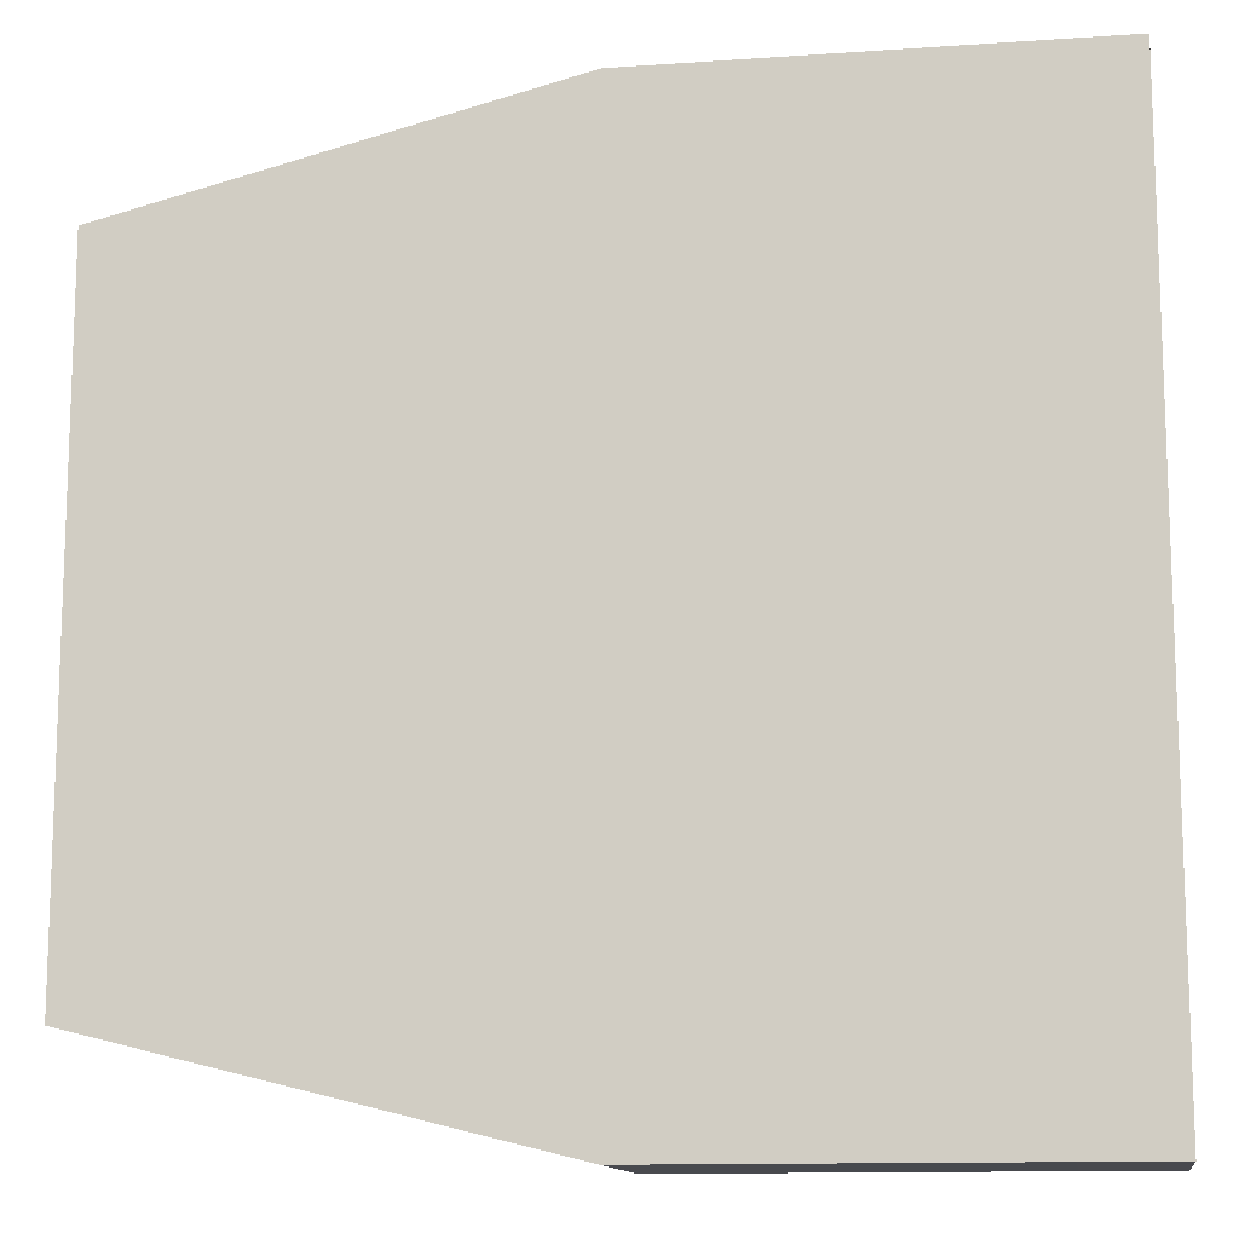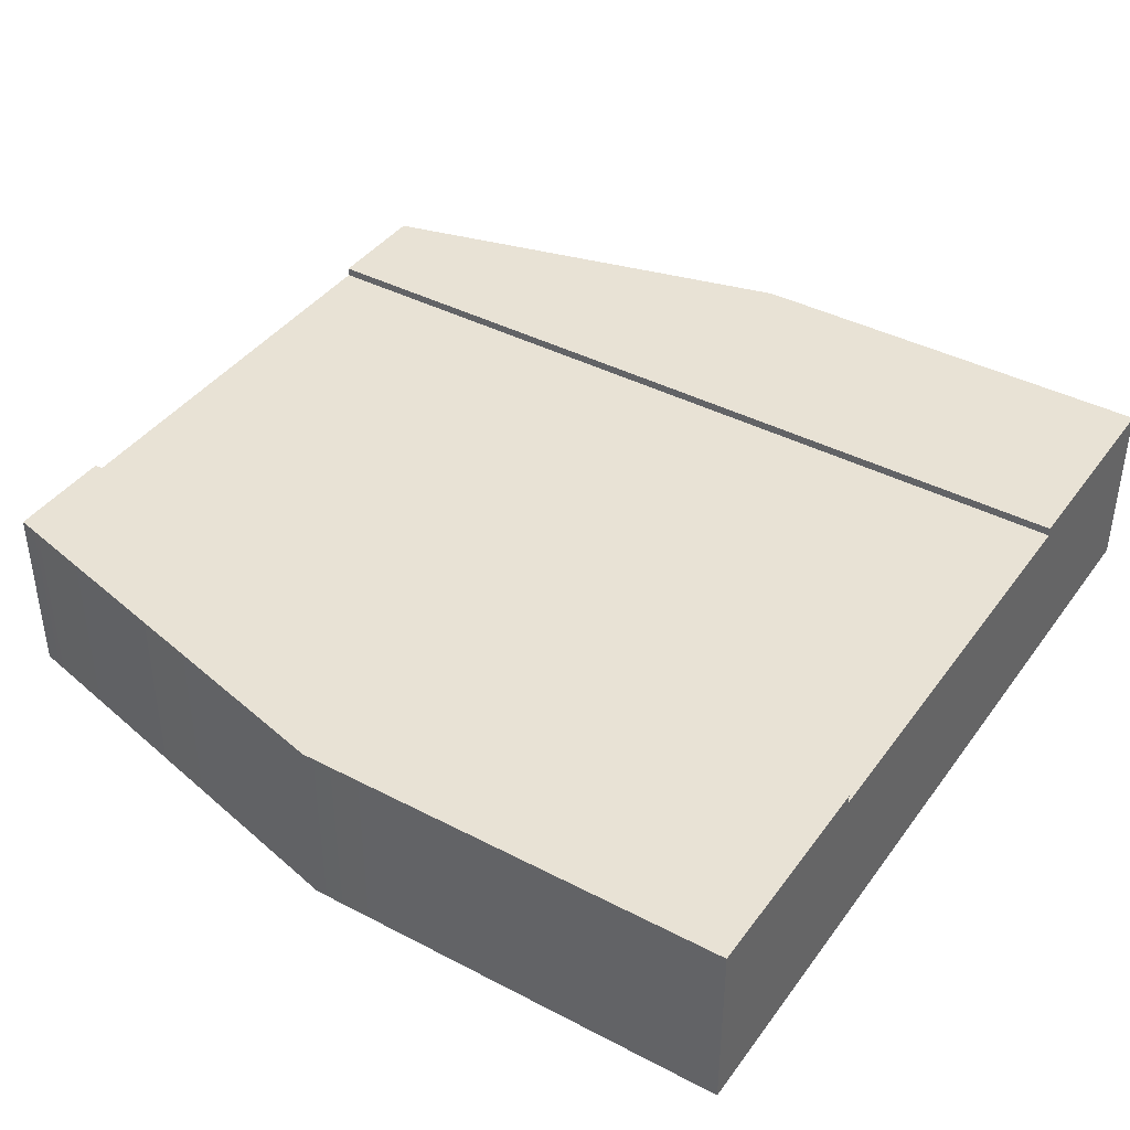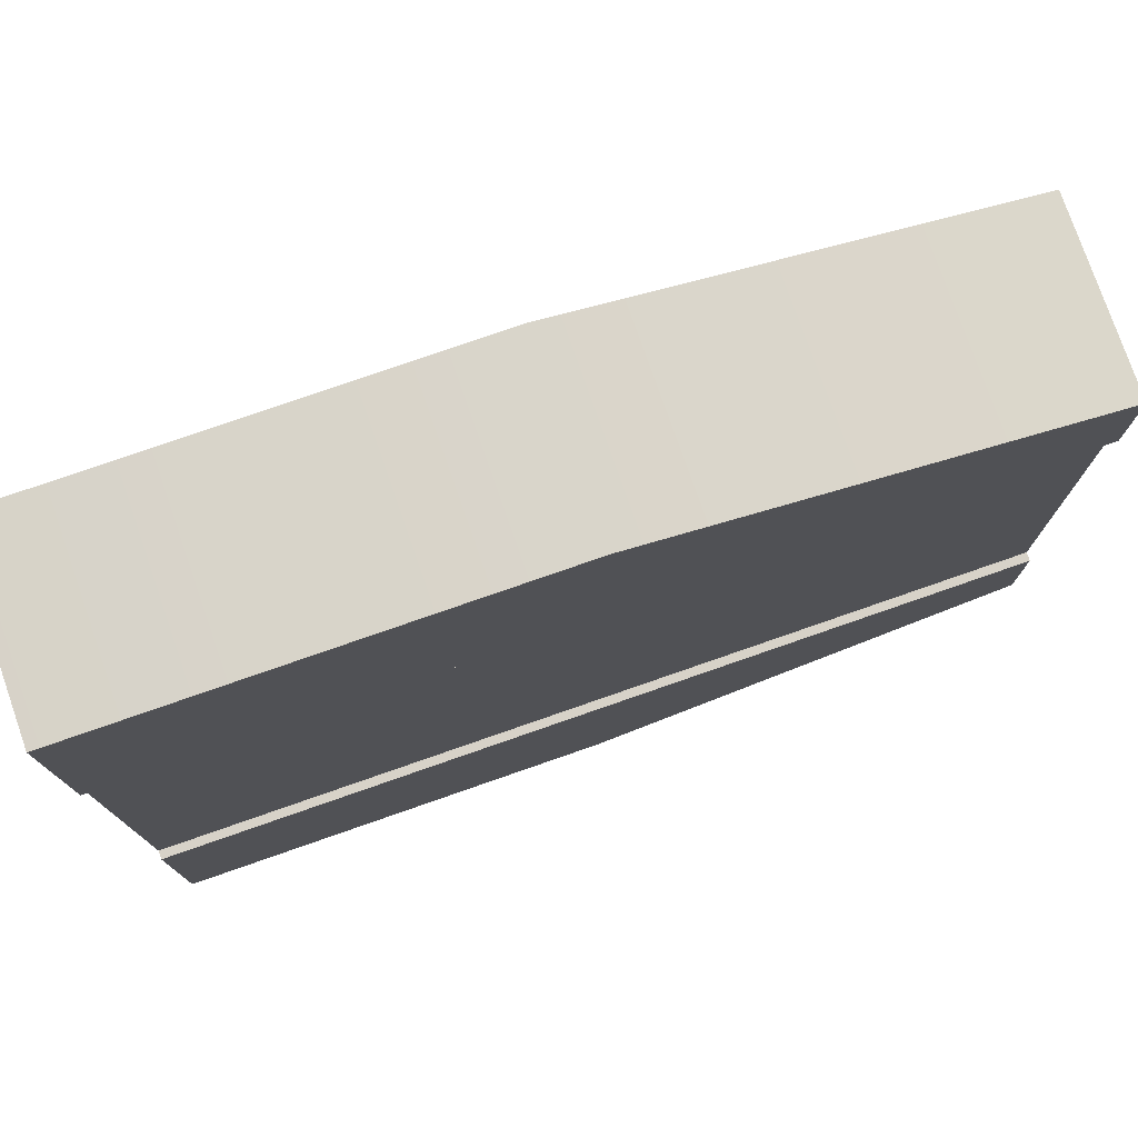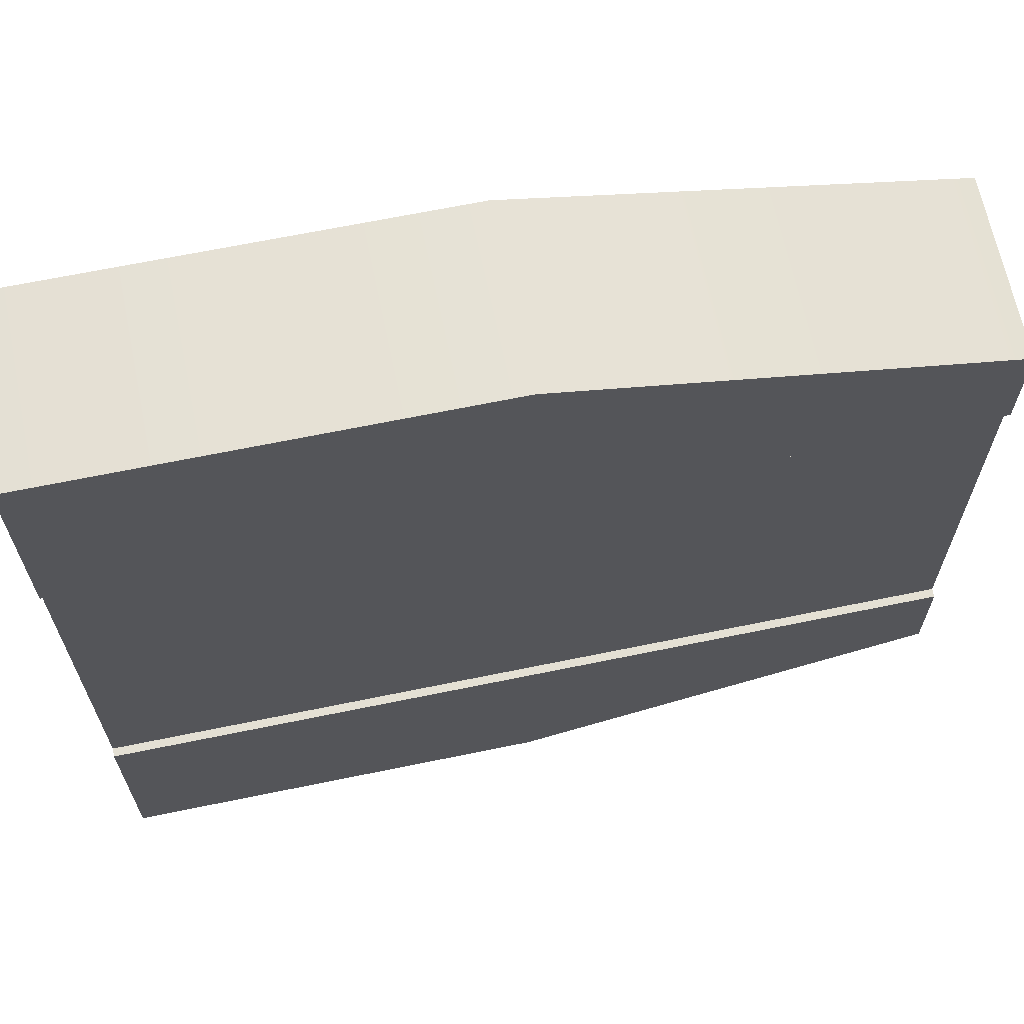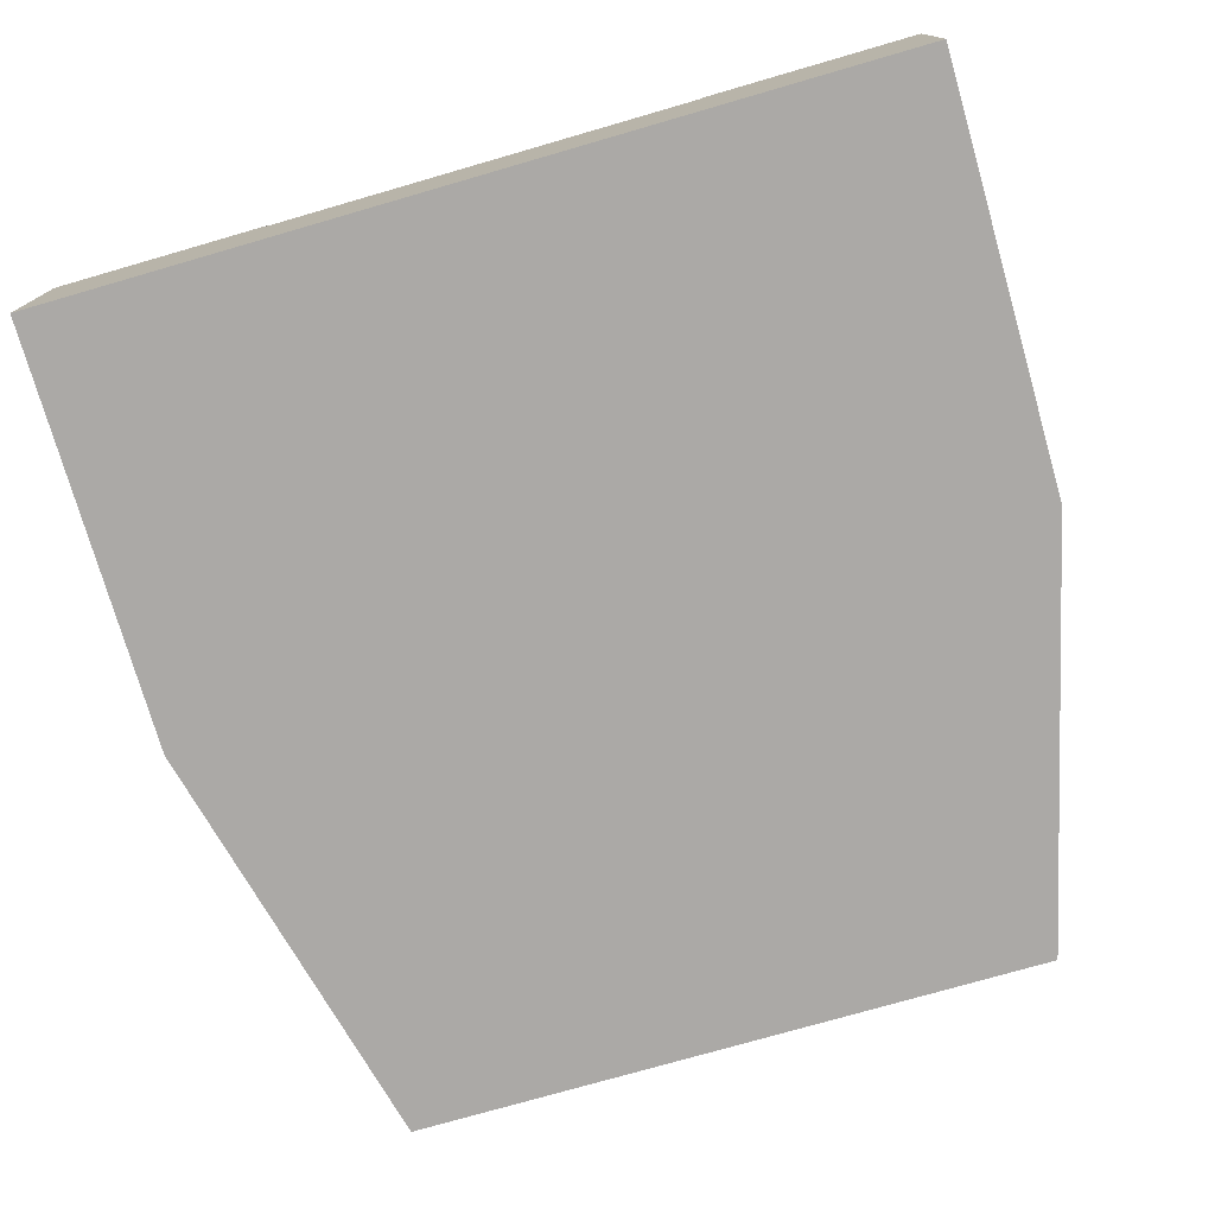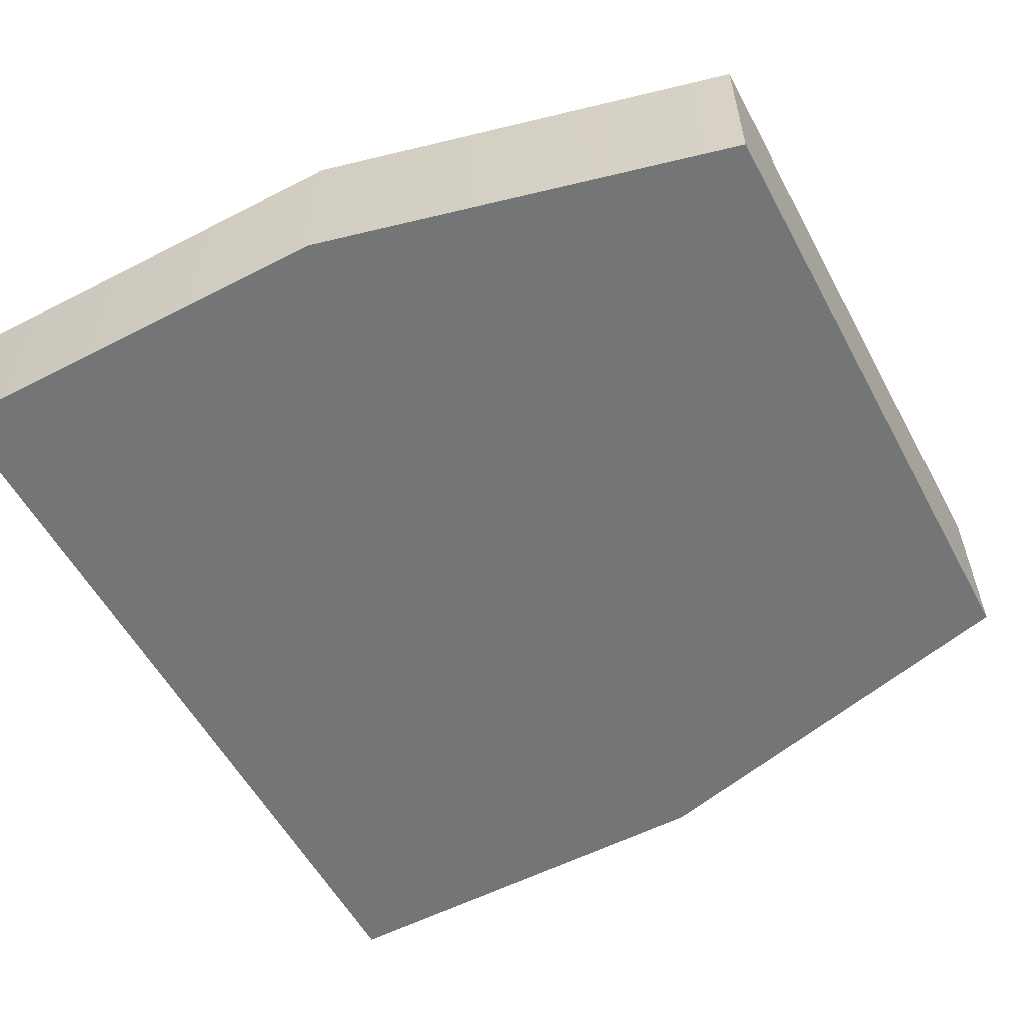
<metadata>
{"format":"obj","ext":"obj","renderer":"f3d","projection":"perspective","resolution":1024,"background":"white","views":[{"elev":-12.6,"azim":9.1,"up":"+Z"},{"elev":40.6,"azim":32.6,"up":"+Y"},{"elev":77.4,"azim":160.8,"up":"+Z"},{"elev":66.2,"azim":168.3,"up":"+Z"},{"elev":-75.6,"azim":106.1,"up":"+Y"},{"elev":-56.5,"azim":-151.8,"up":"+Y"}]}
</metadata>
<code>
o Mesh1_Group1_Model.201
v 0 0.63 -1.5
v -1.5 0 -1.125
v -1.5 0.63 -1.125
v -1.5 0.63 -0.75
v 1.5 0.63 -0.75
v 0 0 -1.5
v 1.5 0.63 -1.5
v 1.5 0 -1.5
v 0 0 1.5
v 1.5 0.63 1.5
v 0 0.63 1.5
v -1.5 0.63 1.125
v 1.5 0.63 0.75
v -1.5 0 1.125
v -1.5 0.3 -0.75
v -1.5 0.6 0.75
v 1.5 0.6 0.75
v 1.5 0.6 -0.75
v -1.5 0.6 -0.75
v 1.5 0 1.5
v 1.5 0.3 -0.75
v -1.5 0.63 0.75
v -1.5 0.3 0.75
v 1.5 0.3 0.75
f 1 2 3
f 1 4 5
f 6 7 8
f 6 8 9
f 9 10 11
f 12 9 11
f 11 10 13
f 2 14 15
f 16 13 17
f 18 4 19
f 20 8 21
f 1 6 2
f 5 7 1
f 1 3 4
f 6 1 7
f 8 20 9
f 9 14 2
f 2 6 9
f 9 20 10
f 12 14 9
f 13 22 11
f 22 12 11
f 14 12 23
f 12 22 16
f 16 23 12
f 4 3 19
f 3 2 15
f 19 3 15
f 14 23 15
f 16 22 13
f 18 5 4
f 13 10 17
f 10 20 24
f 17 10 24
f 8 7 21
f 7 5 18
f 18 21 7
f 21 24 20
f 19 17 18
f 24 18 17
f 15 16 19
f 19 16 17
f 24 21 18
f 15 23 16

</code>
